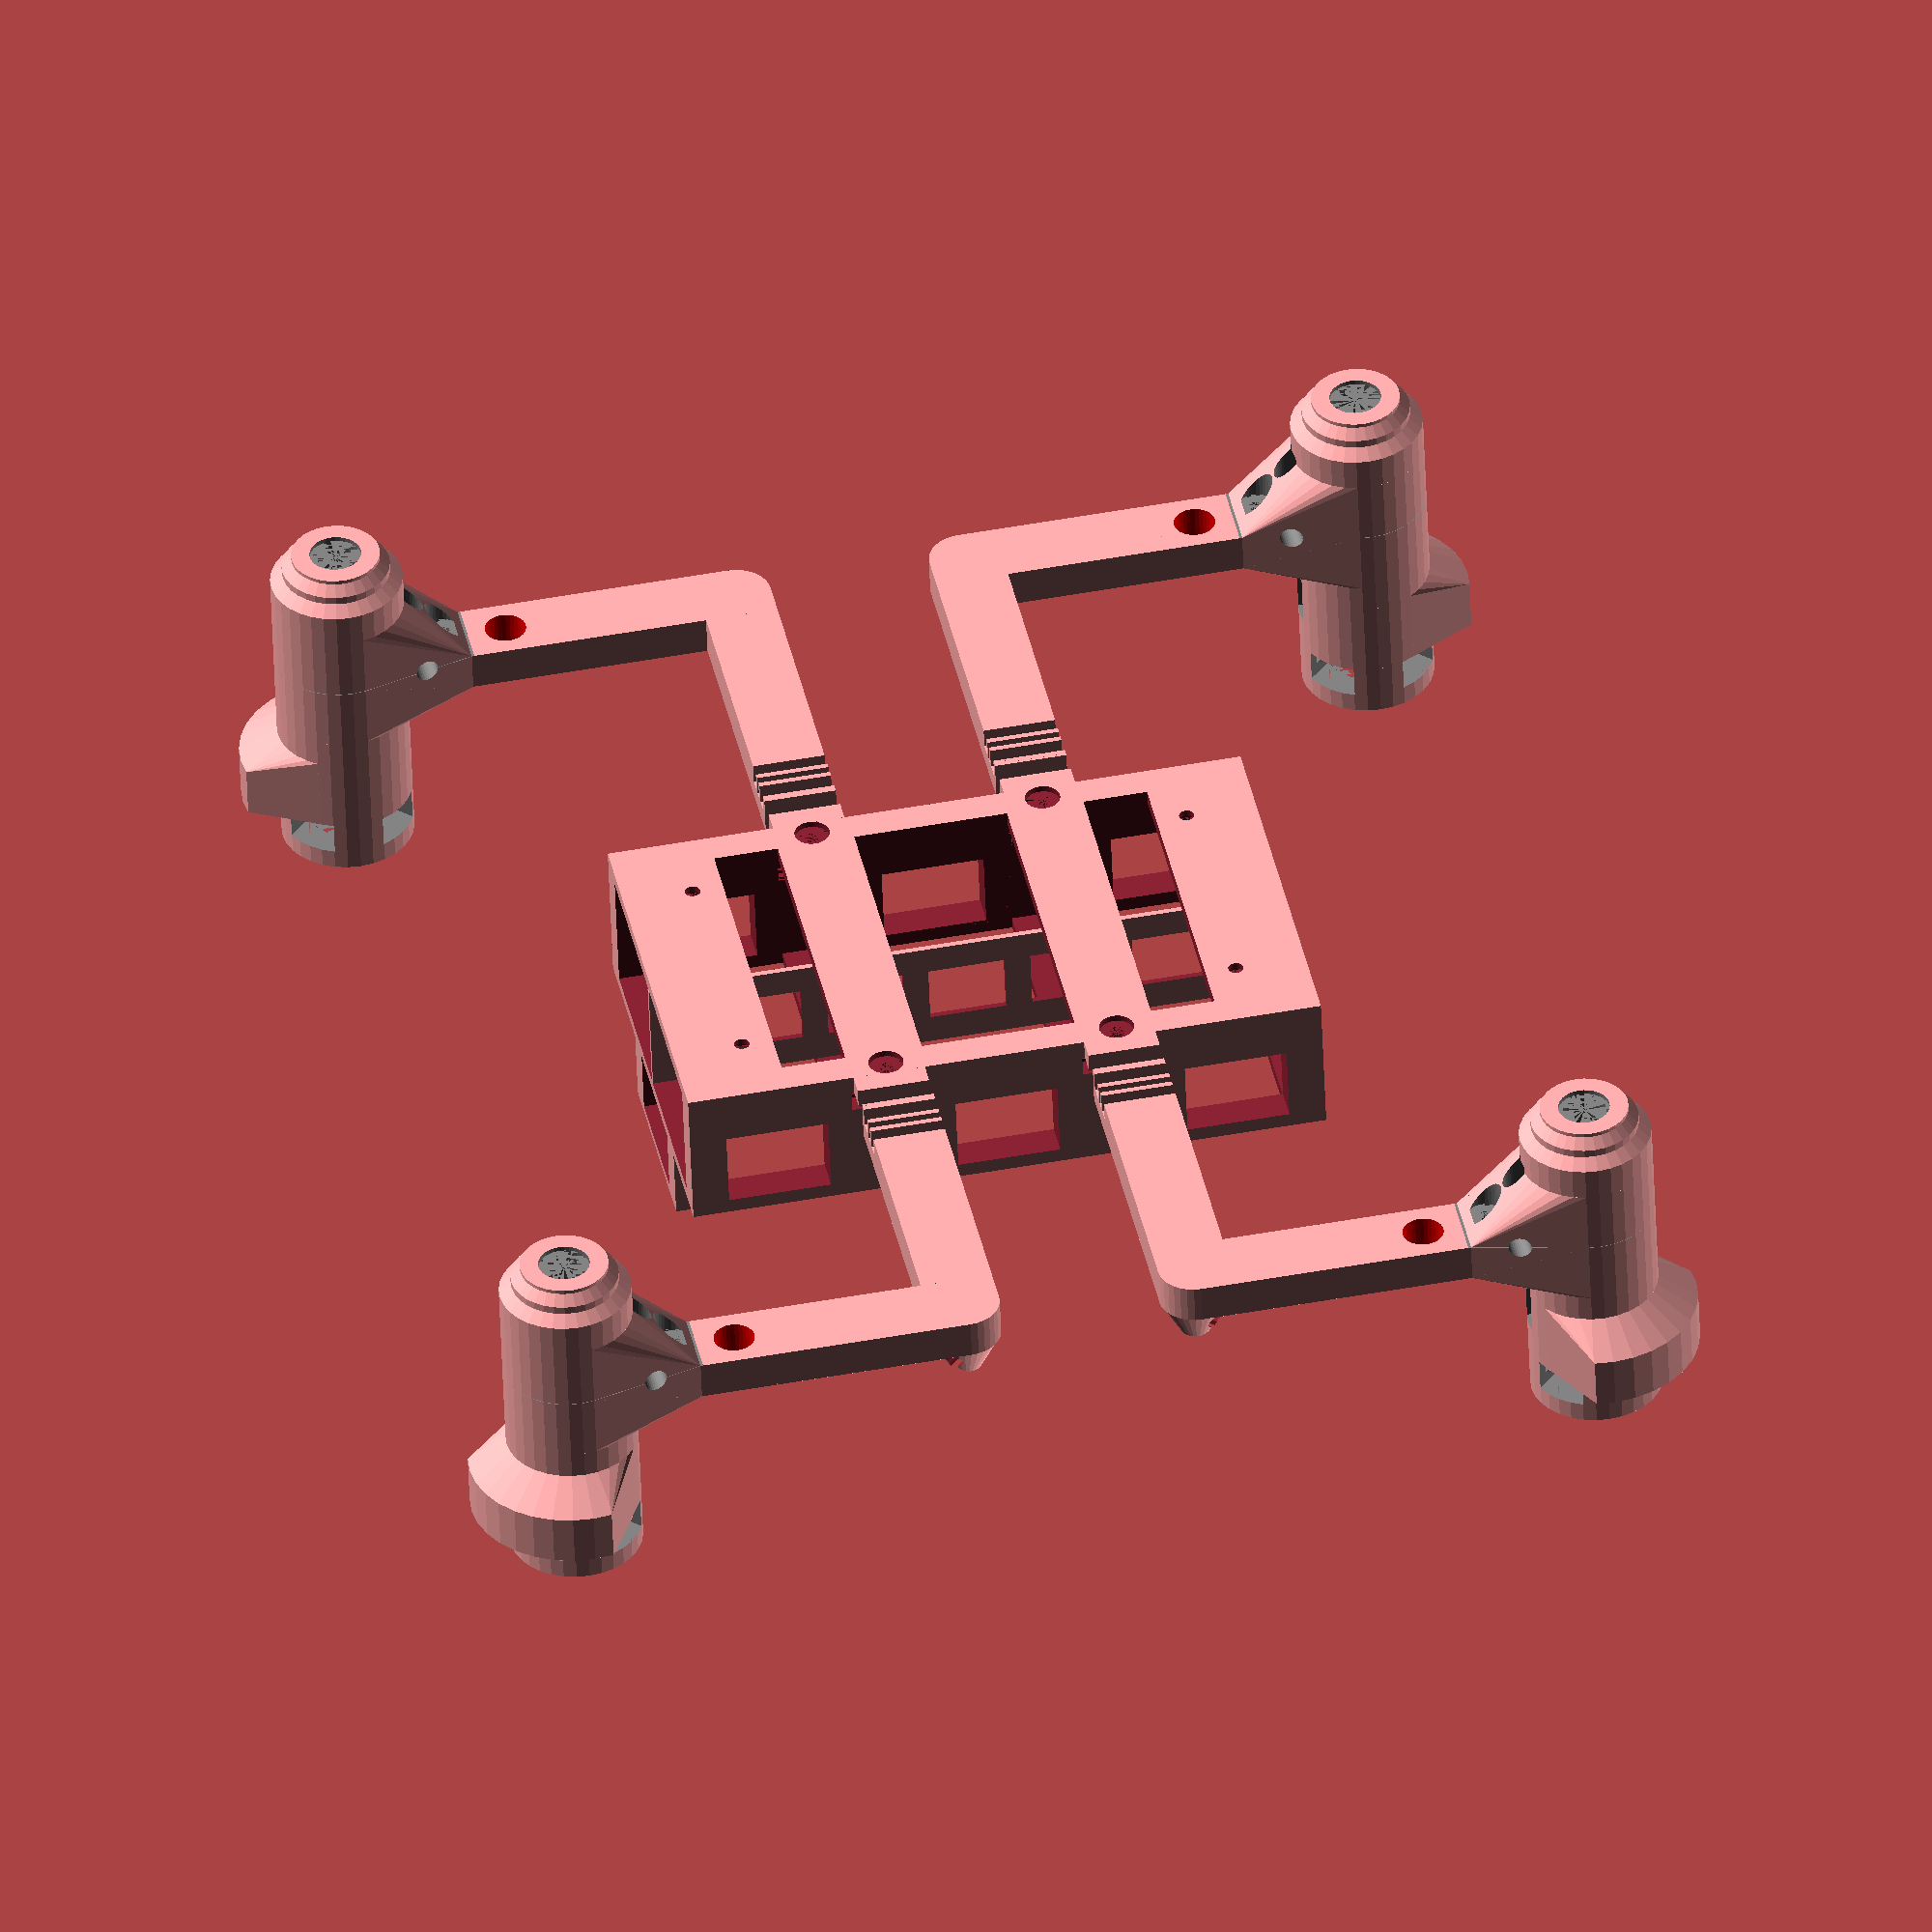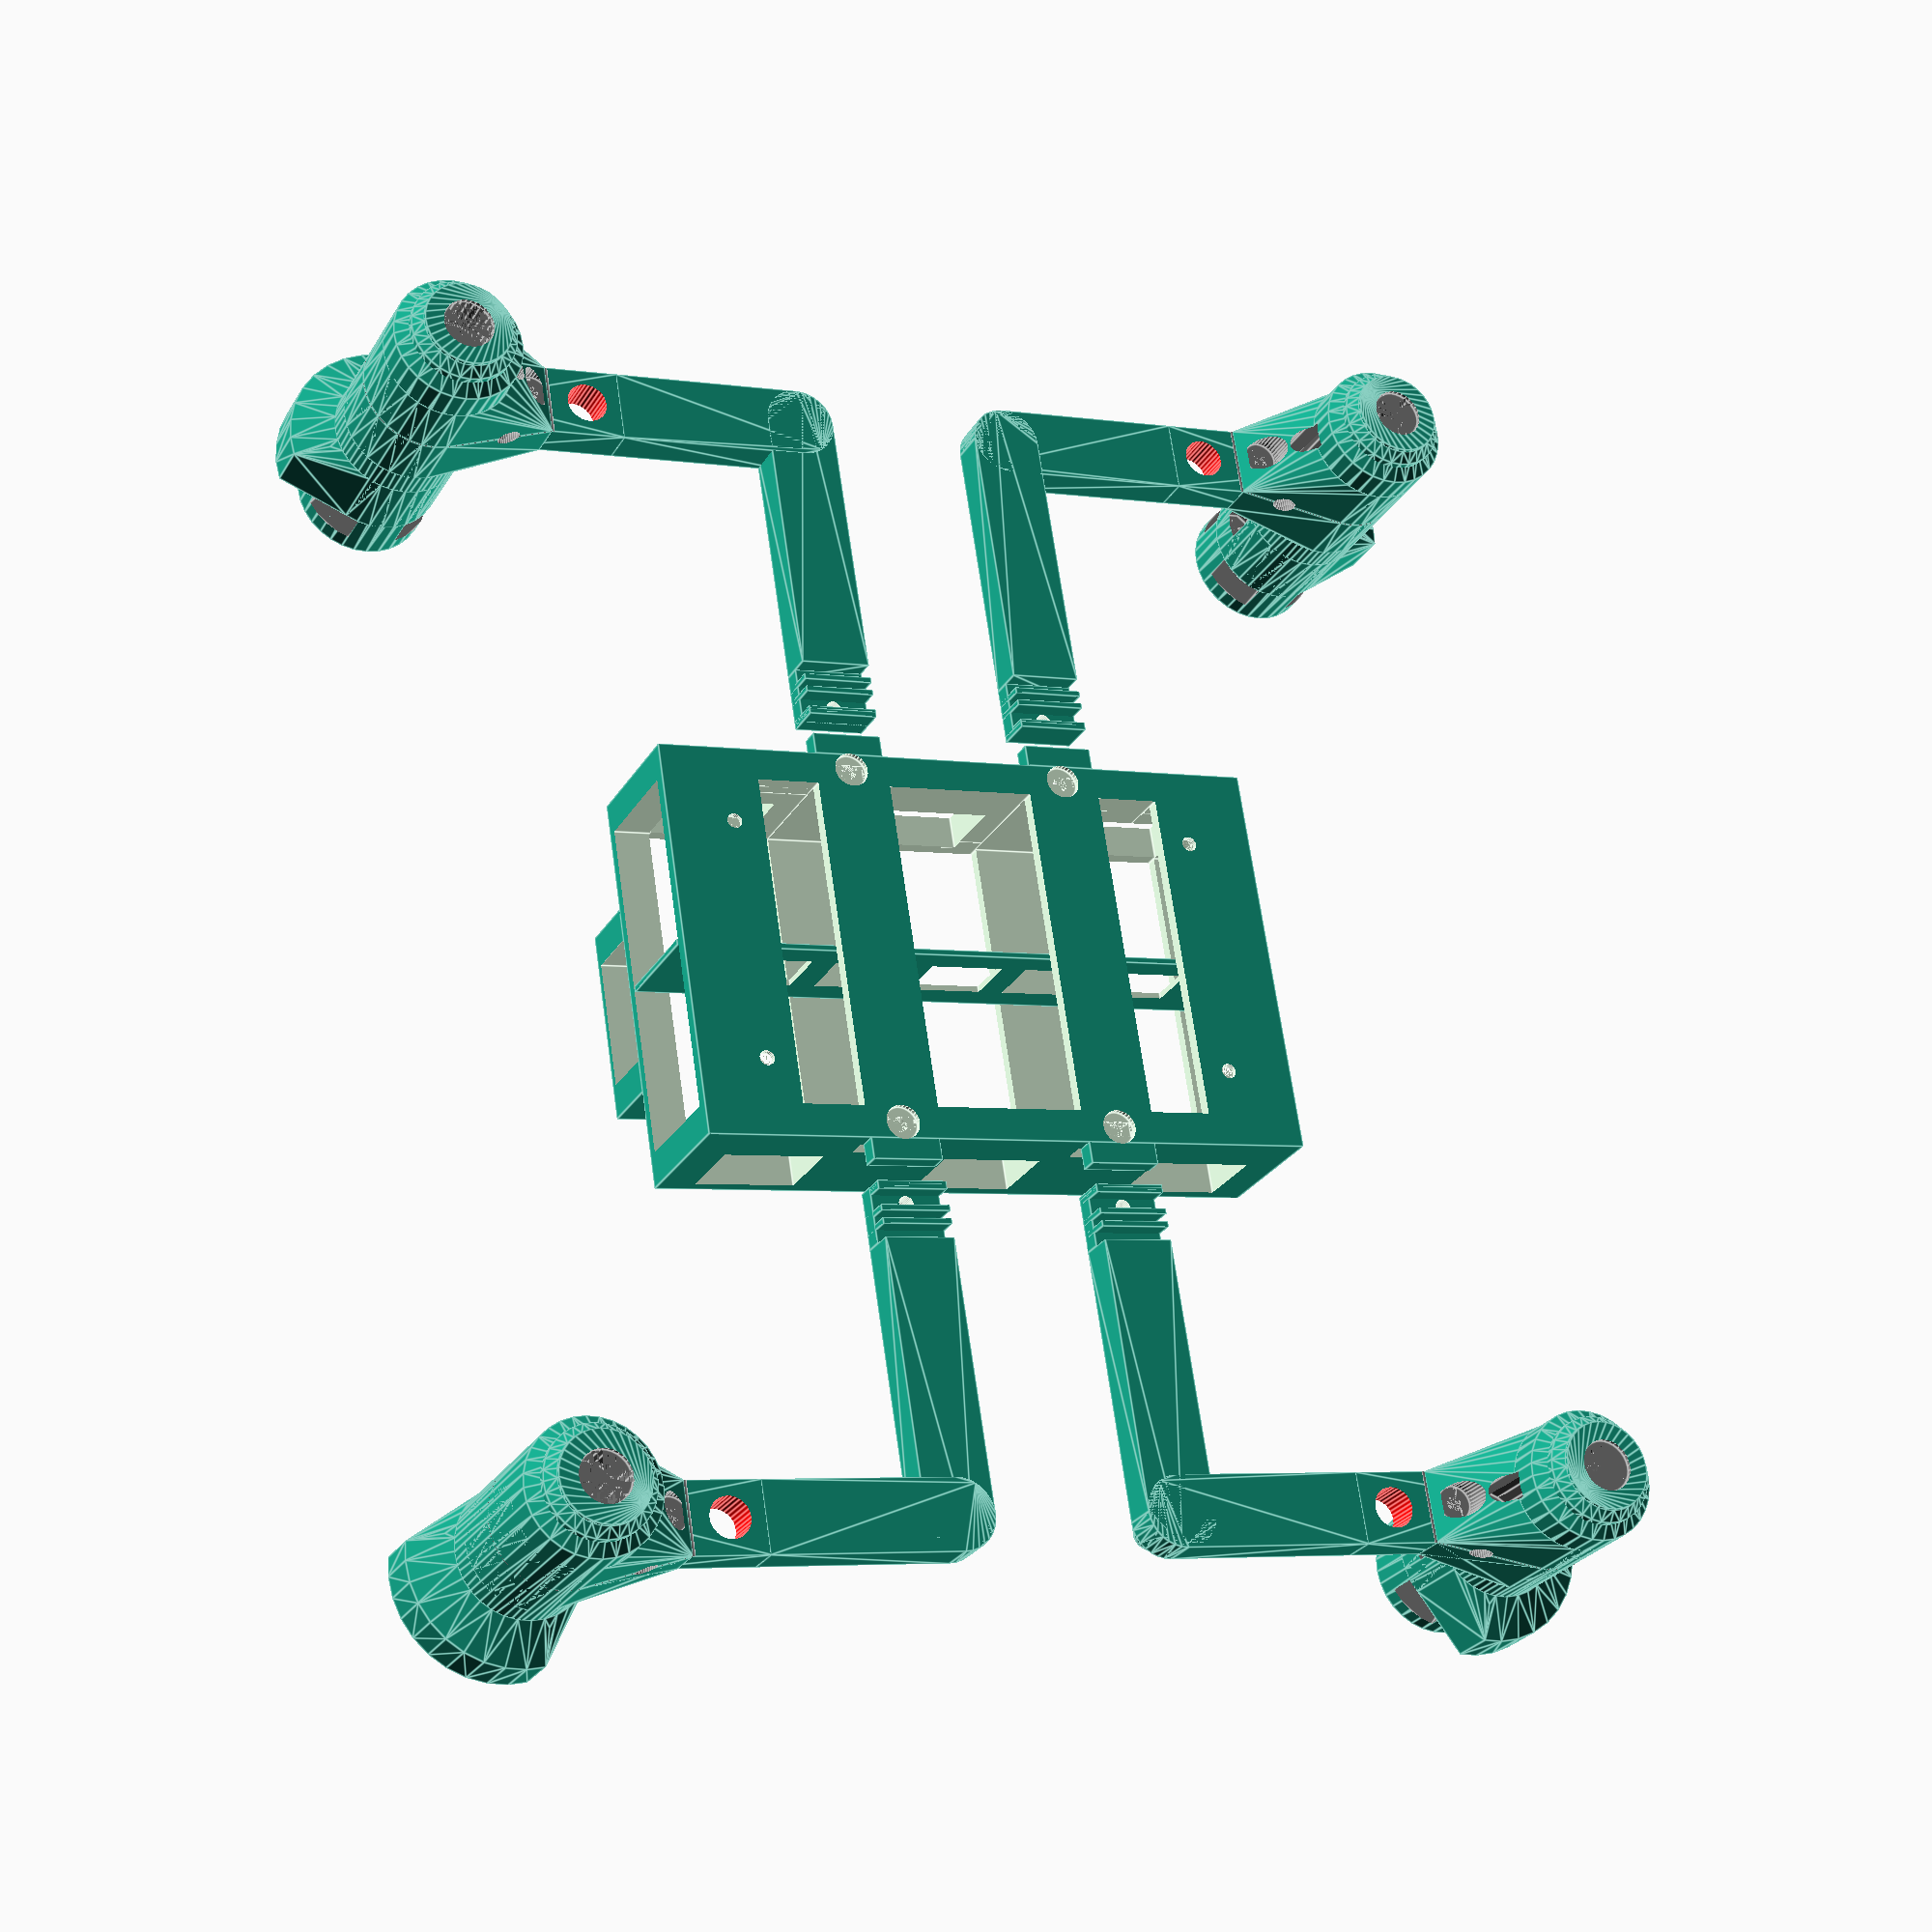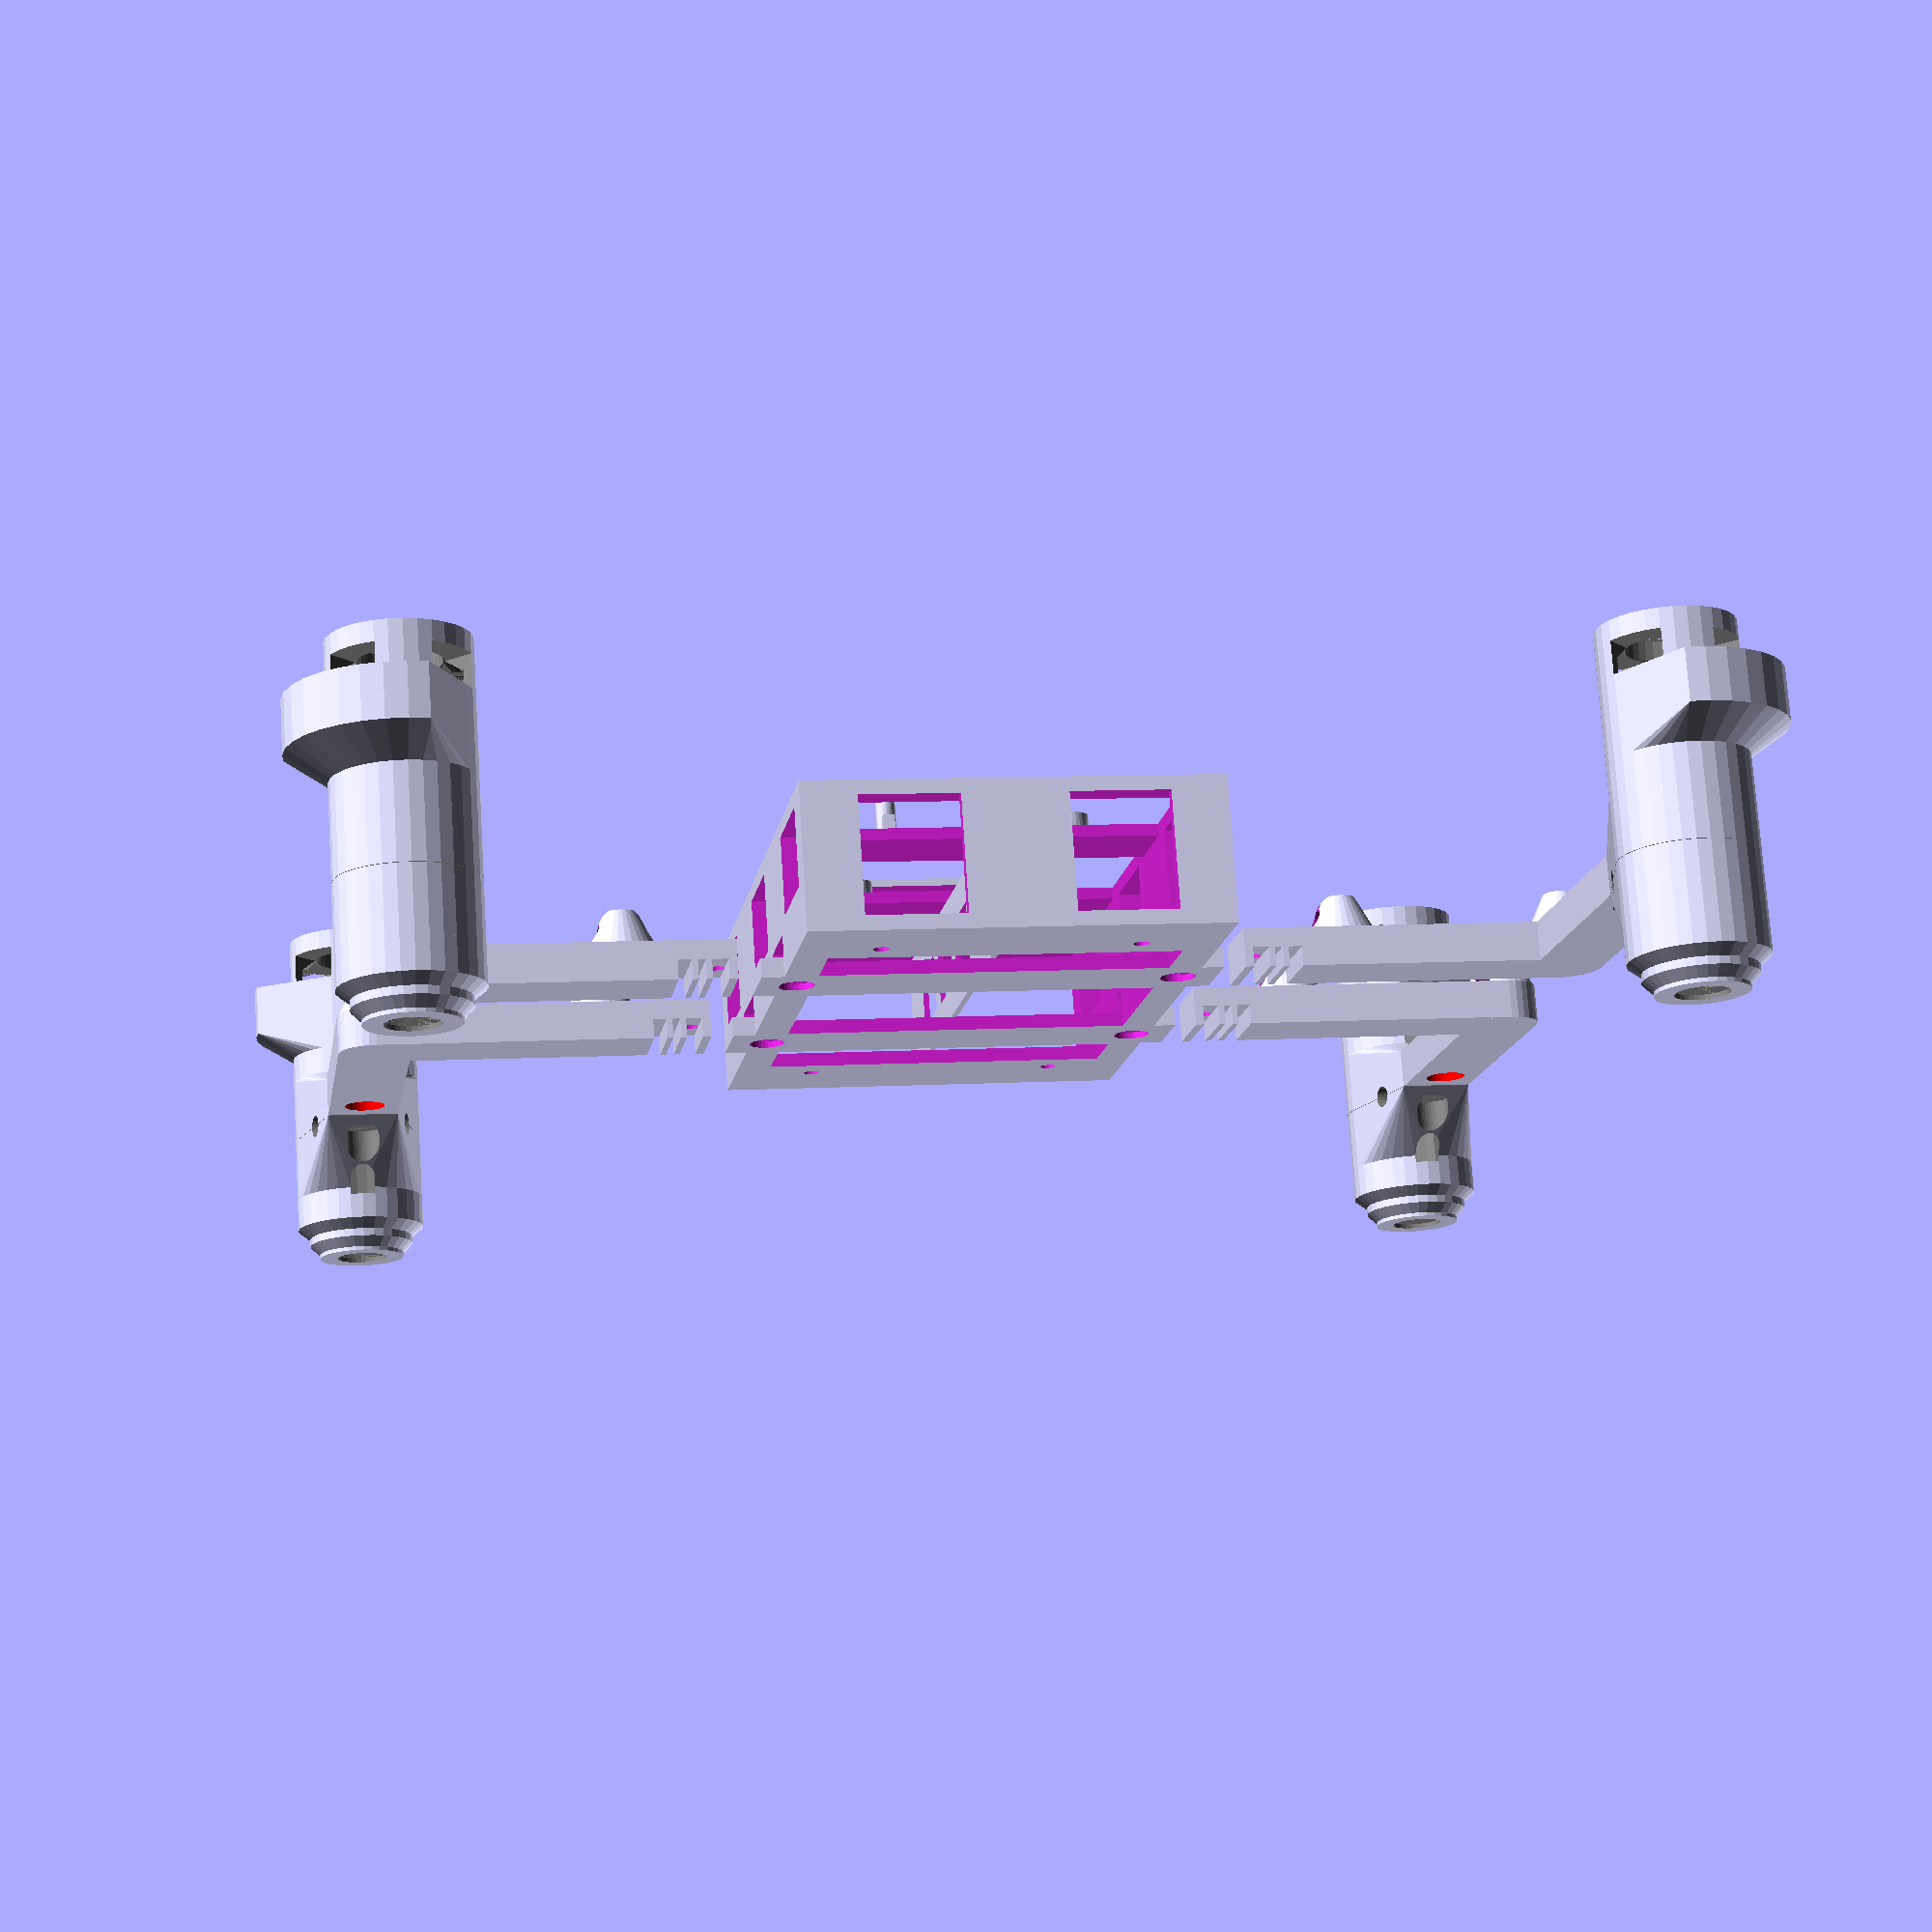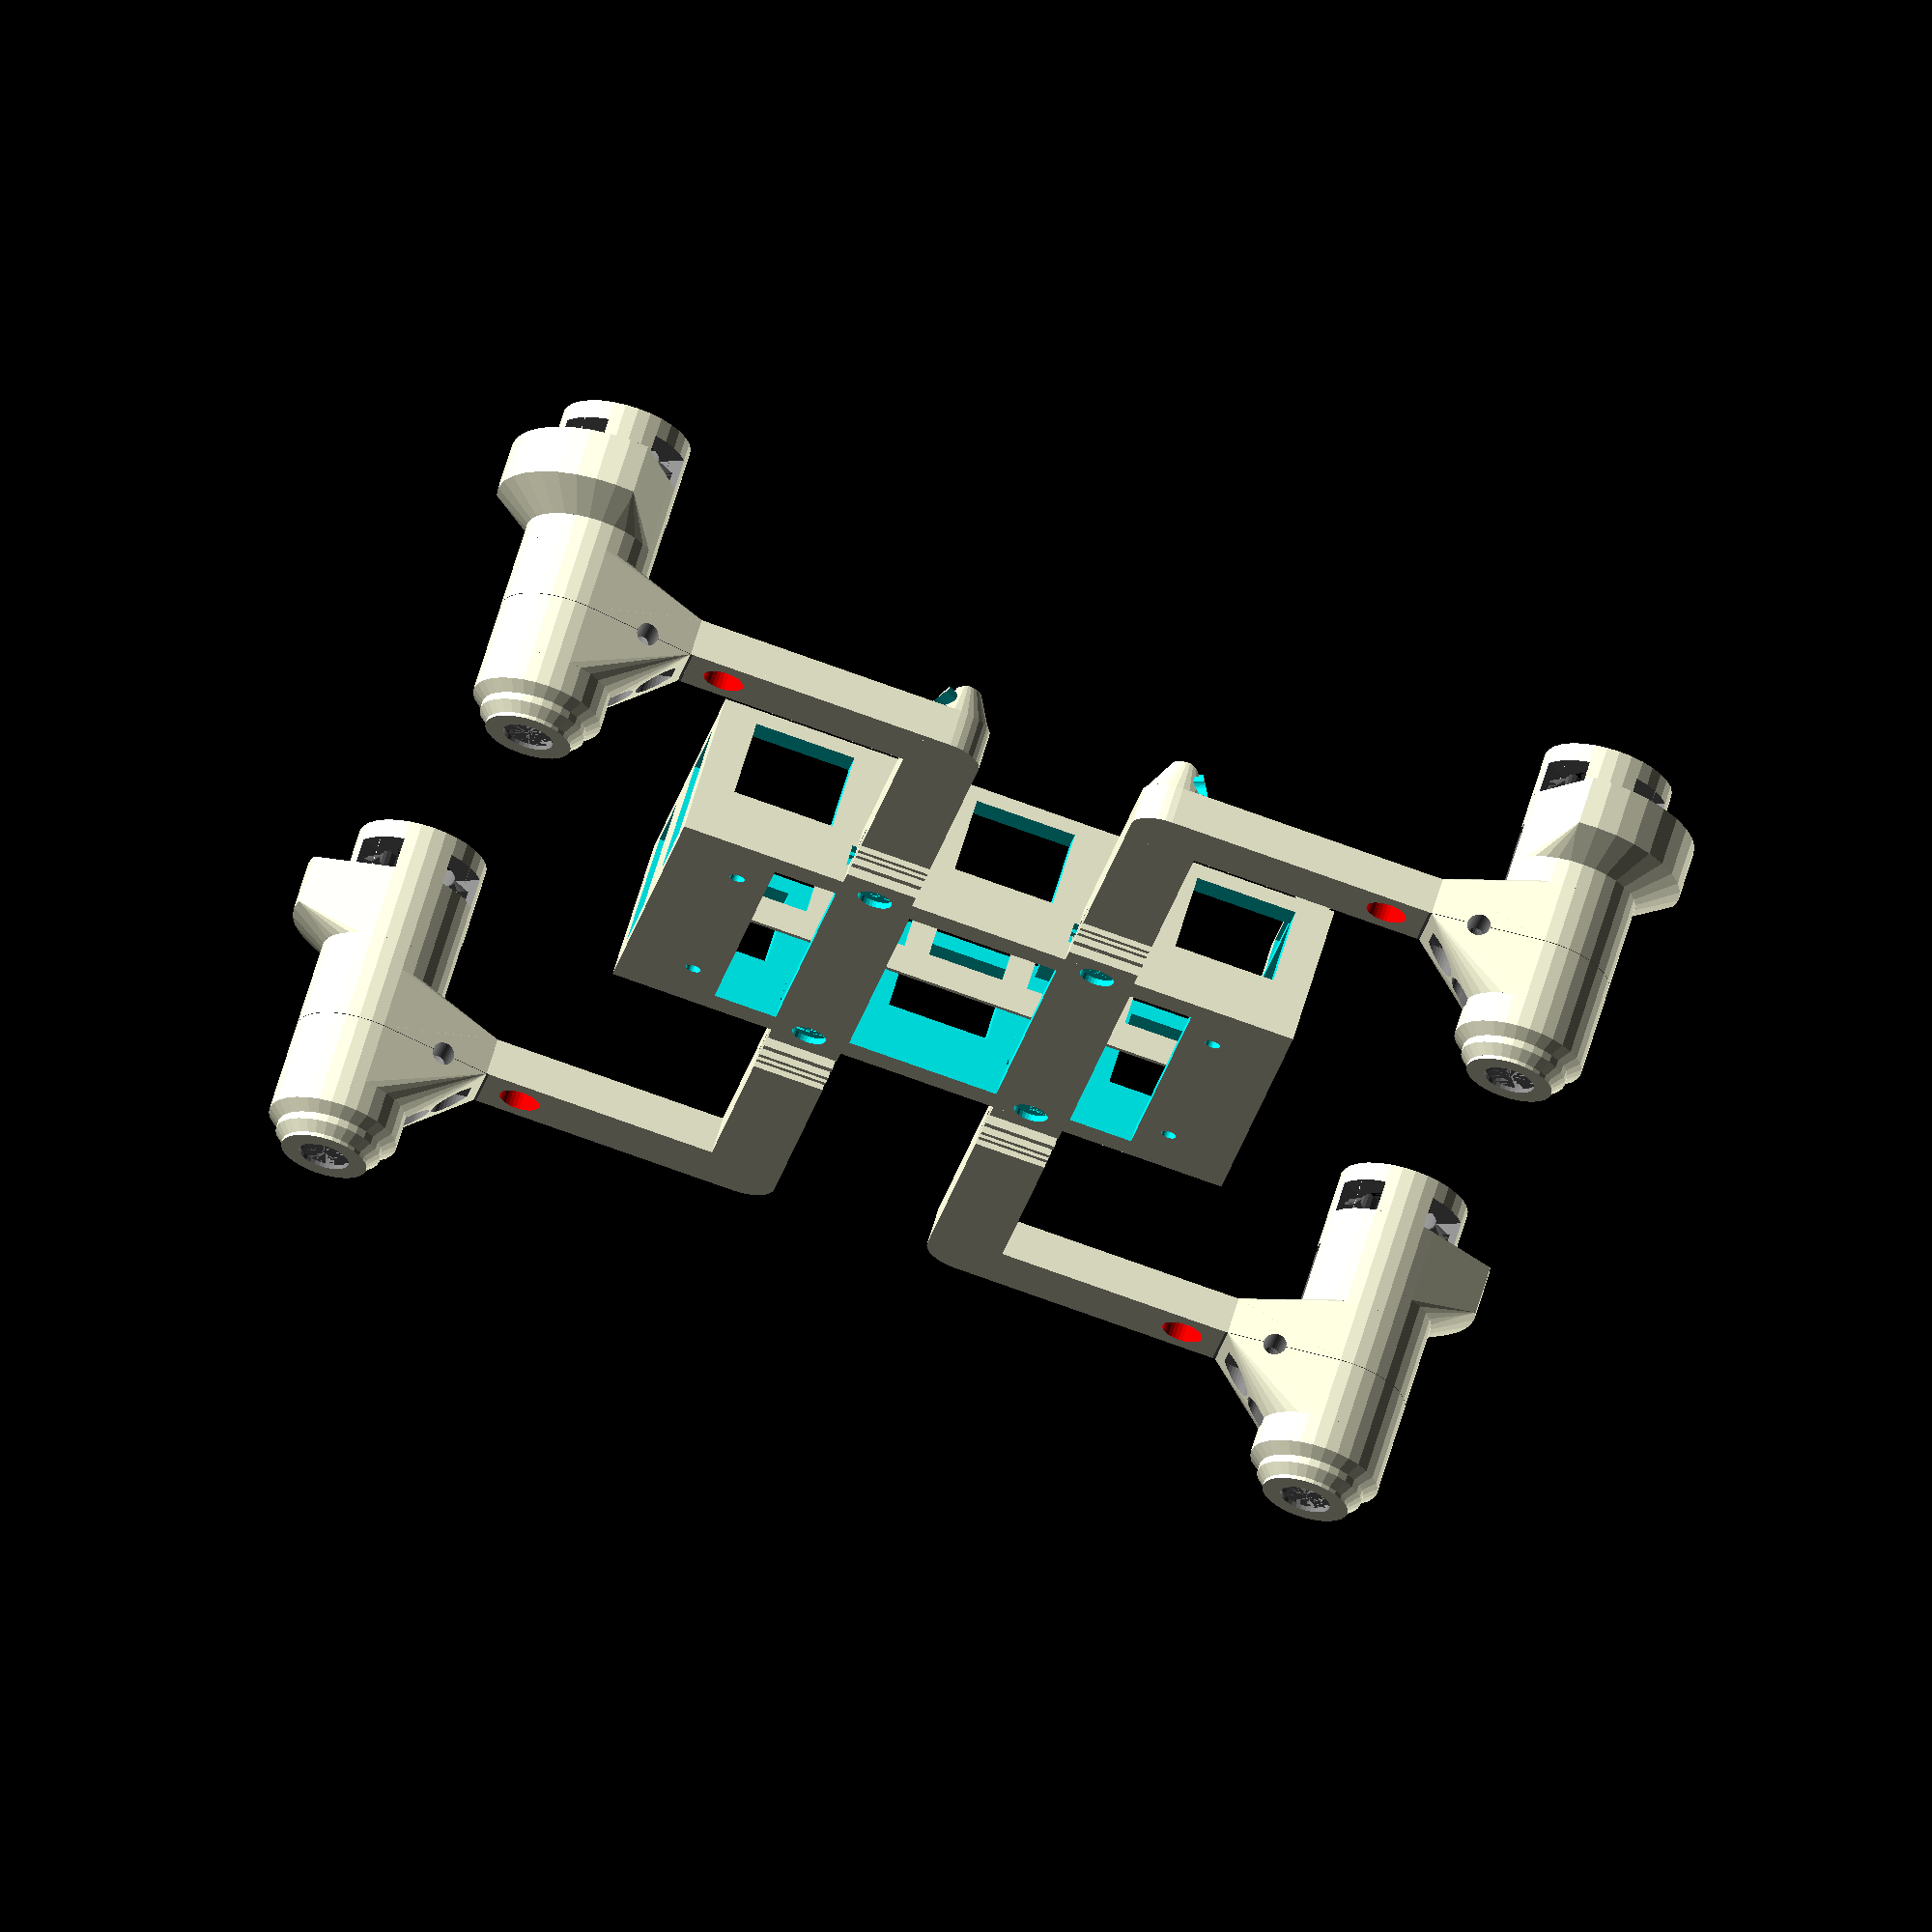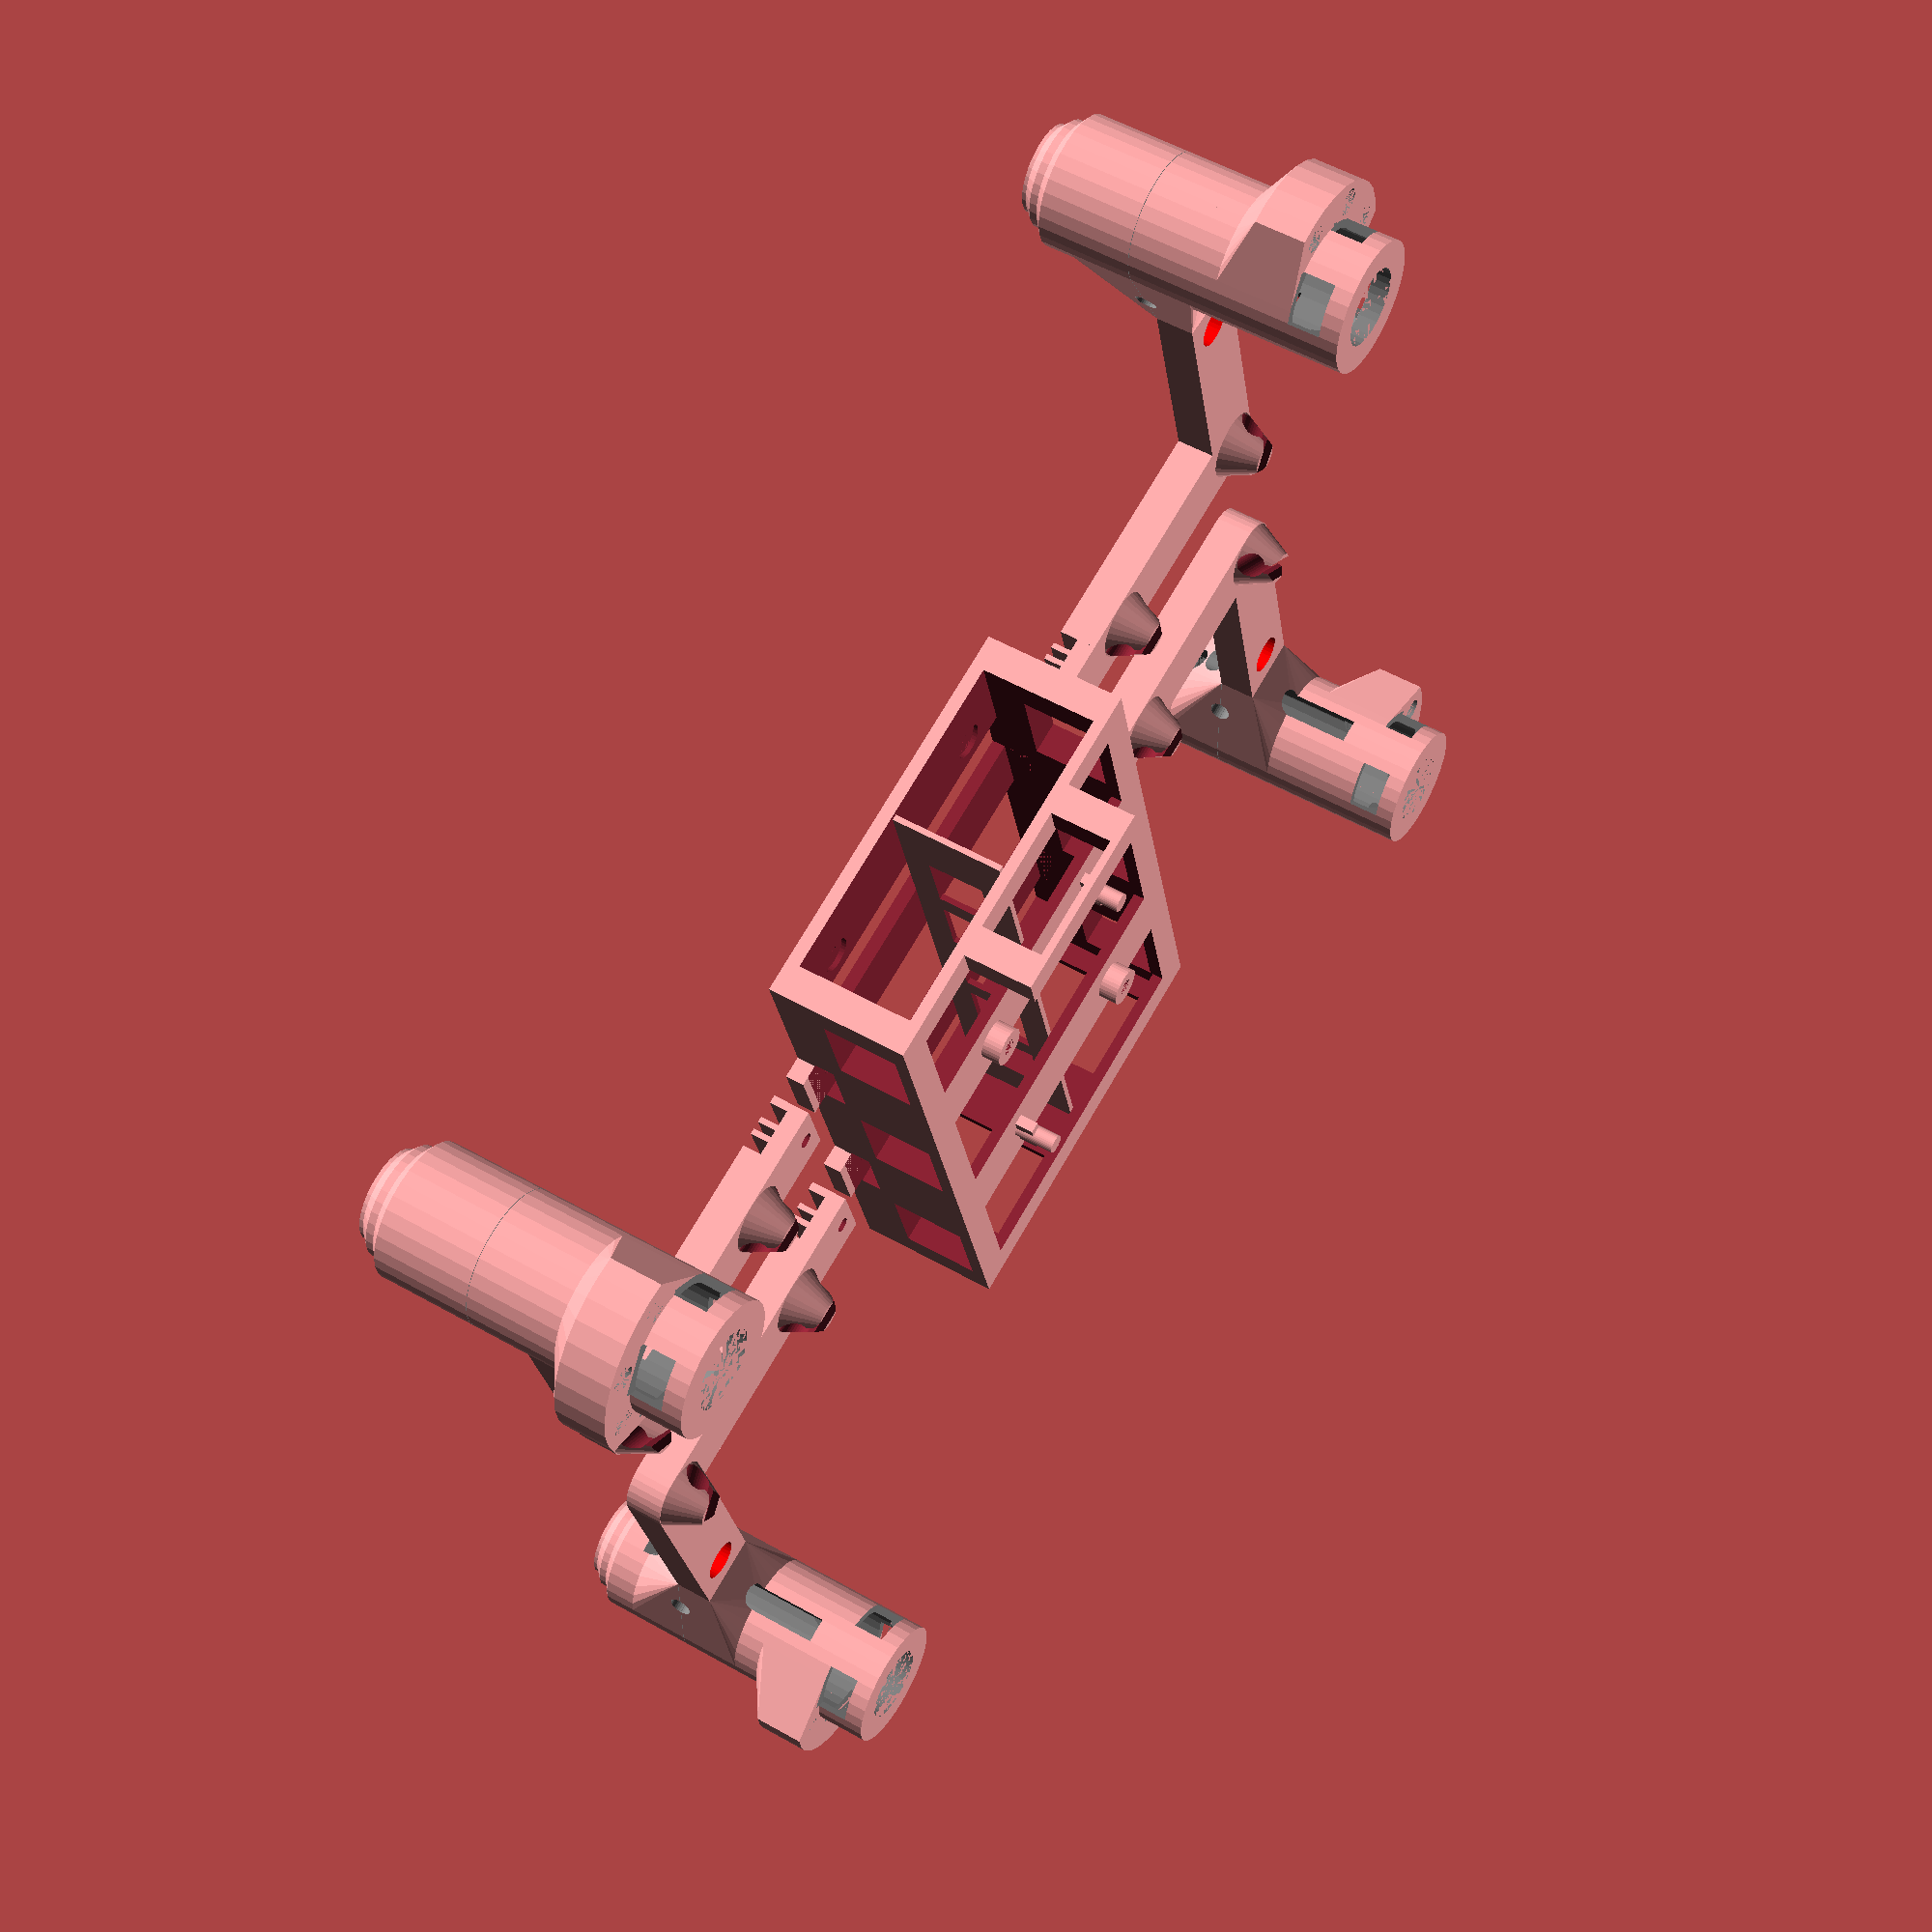
<openscad>
$fn = $preview ? 32 : 180;
nozzle_diameter = 0.4;
wall = 0.45; // one line
twall = 0.87; // two lines
fwall = 1.7; // four lines

// Settings for a 0.25mm nozzle.
//nozzle_diameter = 0.25;
//wall = 0.48; // one line
//twall = 0.71; // two lines
//fwall = 0.94; // four lines

motor_od = 8.5 + nozzle_diameter;
motor_tight = motor_od - 0.25;

screw_d = 1.5; // clearance diameter of screws.
screw_hole_d = 0.75 + nozzle_diameter; // for differencing a hole for a screw.

layer = 0.15;
function layer_height(target) = round(target / layer) * layer;
function layers(laf) = laf * layer;

frame_height = layer_height(3);

fpv_board = [40, 17, 5];  // with shielding.
fpv_camera = [8, 8];
fpv_tilt = 15;

// Battery size by spec. Additional space is added to accomodate some slew,
// and typical 5mm in the x-axis for lipo connecitons internal to the pack.

// Ares FPV Stock is a 500mAh 853030.
//battery = [30, 30, 8.5];
// battery = [40, 31.5, 9.5];

// I have replacement 700mAh 802540's.
// [40, 25, 8.0] is a bit too tight, so here's my fix.
battery = [48, 26.5, 9];

battery_box_zgrow = layers(8) + layer_height(1);

breakaway_supports = true;

arms = true;
nacells = true;
battery_bay = true;
main_board_mounts = true;

nacell_bottoms = true;
fpv_board_clip = false;
fpv_cam_mount = false;

collision_check = false;

if (true) {
    difference() {
        union() {
            // The idea here is that we're translating everything to be baselined on the 0 at the z-axis.
            // we accomplish cube sizing based on outsets of the cube, by wall thickness and z-layers (FDM, baby)
            // All cubes are centered when constructed.
            if (battery_bay) translate([0, 0, (battery[2] + battery_box_zgrow) / 2]) {
                difference() {
                    union() {
                        outsetcube(battery, [fwall, fwall * 3, battery_box_zgrow], center = true);
                        
                        // 10x5 opening at the back for the battery cable.
                        translate([battery[0] / 2 - fwall, -8, battery[2] / 2 + layers(7)]) difference() {
                            cube([fwall * 1.5, 10 + (fwall * 3), 5 + layers(4)]);
                            translate([-0.1, fwall * 1.5, 0]) cube([fwall * 1.5 + 0.2, 10, 5]);
                        }
                        
                        // Add the arm mounts and arms
                        translate([0, 0, -(battery[2] + battery_box_zgrow) / 2]) {
                            for (my = [0 : 1]) mirror([0, my, 0]) for (mx = [0 : 1]) mirror([mx, 0, 0]) {
                                translate([6.25 + (3 + 3 * twall) / 2, battery[2] + fwall * 4, 0]) {
                                    translate([(3 + 3 * twall) * -0.5, 0, 0])
                                        cube([(3 + 3 * twall), fwall, layer_height(frame_height / 2)]);
                                }                                
                                arm();
                            }
                        }
                        
                        // FPV Camera spur
                        if (fpv_cam_mount) {
                            translate([-battery[0] / 2 - fwall / 2, -fpv_camera[0] / 2, -battery[2] / 2 - layers(4)]) hull() {
                                cube([wall, fpv_camera[1], battery[2] + battery_box_zgrow]);
                                rotate([0, -fpv_tilt, 0]) cube([wall, fpv_camera[1], battery[2] + battery_box_zgrow]);
                            }
                        }
                    }
 
                    // Arm receptactles
                    translate([0, 0, -(battery[2] + battery_box_zgrow) / 2]) {
                        for (my = [0 : 1]) mirror([0, my, 0]) for (mx = [0 : 1]) mirror([mx, 0, 0]) {
                            translate([6.25 + (3 + 3 * twall) / 2, 0, 0]) {
                                translate([(3 + 3 * twall) * -0.5 - nozzle_diameter / 2, battery[1] / 2, layer_height(frame_height / 2)]) {
                                        cube([(3 + 3 * twall) + nozzle_diameter, fwall * 1.5 + 1, layer_height(frame_height / 2) + layers(1)]);
                                        translate([((3 + 3 * twall) + nozzle_diameter) / 2, fwall * 1.5 / 2, layer_height(frame_height / 2) / 2 + layers(3)]) cube([(3 + 3 * twall) + nozzle_diameter, 0.8 + nozzle_diameter, layer_height(frame_height / 2)], center = true);
                                        translate([((3 + 3 * twall) + nozzle_diameter) / 2, fwall * 1.5 / 2, -layer_height(frame_height / 2) - 2]) screw_opening();
                                }
                            }
                        }
                    }
                        
                    // Battery insertion opening
                    translate([fwall / 2, 0, layers(1) / 2]) resize([battery[0] + fwall, 0, 0]) 
                        color("pink")
                            outsetcube(battery, [0, 0, layers(2)], center = true);
                    
                    // Weight reductions.
                    for (mx = [0, 1]) {
                        mirror([mx, 0, 0]) {
                            translate([0, 0, frame_height / 2]) cube([8, battery[1] + 10, battery[2] - frame_height], center = true);
                            translate([18, 0, frame_height / 2]) cube([8, battery[1] + 10, battery[2] - frame_height], center = true);
                            translate([0, 0, 2]) cube([battery[0] / 4, battery[1], battery[2] + 2], center = true);
                            translate([(battery[0] / 4) + 5, 0, 2]) cube([(battery[0] / 2) - ((battery[0] / 4) / 2 + 8), battery[1], battery[2] + 2], center = true);
                            translate([0, 0, -2]) cube([12, battery[1], battery[2] + 2], center = true);
                            translate([14.5, 0, -2]) cube([5, battery[1], battery[2] + 2], center = true);
                        }
                    }
                    
                    // Make enough room to mount the fpv camera in the middle.
                    for (my = [0, 1]) {
                        mirror([0, my, 0]) translate([0, battery[1] / 2 / 2 + (fpv_camera[0] / 4) - fwall / 2, 0]) cube([battery[0] + 10, (battery[1] - fpv_camera[0]) / 2 - fwall, battery[2]], center = true);
                    }
                }

                // Printing support
                if (breakaway_supports) {
                    difference() {
                        // support is not 'full height' to allow the top layers to gently sag while bridging.
                        // support is also not positioned directly atop the lower part, so as to be 'floating' when printed.
                        translate([twall, 0, layers(1) / 2]) cube([battery[0], wall, battery[2]], center = true);
                        for(mx = [0, 1])
                            mirror([mx, 0, 0]) 
                                for (x = [0 : 2])
                                    translate([x * battery[0] / 6, 0, 0]) cube([battery[0] / 8, twall, battery[2] / 2], center = true);
                    }
                }
            }

            if (main_board_mounts) {
                // main board mounts
                // 1.5mm standoffs & screw receivers
                // 18.25 oc x axis
                pinloc = [18, 14];
                for (my = [0 : 1]) {
                    mirror([0, my, 0])
                    for (mx = [0 : 1]) {
                        mirror([mx, 0, 0])
                            translate([pinloc[0] / 2, pinloc[1] / 2, (battery[2] + battery_box_zgrow - layers(2))]) {
                                if ((mx == 0 && my == 0) || (mx == 1 && my == 1)) {
                                    difference() {
                                        cylinder(d = 3, h = layer_height(1.75));
                                        cylinder(d = 0.85 + nozzle_diameter, h = layer_height(1.75));
                                    }
                                } else {
                                    cylinder(d = 1.5, h = 3.5);
                                    translate([-1.5, -twall / 2, 0]) cube([3, twall, layer_height(1.75)]);
                                }
                            }
                    }
                }
            }


            // FPV Board clip.
            if (fpv_board_clip) color("green") translate([0, 0, -fpv_board[2]  / 2 - layers(8)]) {
                difference() {
                    union() {
                        // main retention cube
                        outsetcube(fpv_board, [fwall, fwall * 3, layers(4)], center = true);
                        // antenna mount
                        translate([0, fpv_board[1] / 2 + fwall * 1.5, 0]) {
                            intersection() {
                                rotate([0, 90, 0]) rotate([0, 0, 30]) cylinder(d = 8, $fn = 6, h = 8, center = true);
                                cube([9, 8, fpv_board[2] + layers(4)], center = true);
                            }
                        }
                    }
                    // antenna mount
                    translate([0, fpv_board[1] / 2 + fwall * 1.5, ((fpv_board[2] - (4.75 + nozzle_diameter)) / 2) + layers(4)]) {
                        rotate([0, 90, 0]) cylinder(d = 4.75 + nozzle_diameter, h = 10, center = true);
                        rotate([45, 0, 0]) translate([0, 0, 2.5]) cube([10, 4, 6], center = true);
                    }
                    
                    // Open top cuts
                    translate([0, 0, layers(2)]) {
                        // Remove the fpv board.
                        cube(fpv_board, center = true);
                        // cutouts for sides and what-not.
                        cube([fpv_board[0] + 10, fpv_board[1] - 4, fpv_board[2]], center = true);
                        for (mx = [0: 1]) mirror([mx, 0, 0]) translate([(fpv_board[0] - 4) / 4 + 2, 0, 0]) cube([(fpv_board[0] - 4 - 8) / 2, fpv_board[1] + 30, fpv_board[2]], center = true);
                    }
                    // Full thickness cuts
                    translate([-fpv_board[0] / 2 + 12.5 + 5.5, -fpv_board[1] / 2 - fwall * 1.5, 0]) resize([18, 8, 0]) cylinder(d = 2, h = fpv_board[2] + layers(8), $fn = 6, center = true);
                    for (mx = [0 : 1]) mirror([mx, 0, 0])
                        translate([-fpv_board[0] / 4, 0, 0]) resize([16, 10, 0]) cylinder(d = 2, h = fpv_board[2] + layers(8), $fn = 6, center = true);
                }
            }
        }
        // Cuts
        // FPV Board screws
        for (my = [0 : 1]) mirror([0, my, 0]) for (mx = [0 : 1]) mirror([mx, 0, 0]) 
            translate([fpv_board[0] / 2 - (0.8 + nozzle_diameter) / 2, fpv_board[1] / 2 + (0.8 + nozzle_diameter) / 2 + fwall / 3, 3 + layer]) mirror([0, 0, 1]) screw_opening();
    }
}

module outsetcube(dim, grow, center) {
    echo("outset dim:" , dim);
    if (len(grow) == undef) {
        echo("fixed increase");
        // add grow to each dimenions.
        cube([dim[0] + grow, dim[1] + grow, dim[2] + grow], center = center);
    } else {
        cube([dim[0] + grow[0], dim[1] + grow[1], dim[2] + grow[2]], center = center);
    }   
}

module screw_opening() {
    union() {
        translate([0, 0, -0.5]) cylinder(d = 2.33 + nozzle_diameter, h = 3);
        render()
        intersection() {
            translate([0, 0, -0.5]) cylinder(d = 2.33 + nozzle_diameter, h = 3 + layer);
            translate([0, 0, 2.5 + layer]) cube([2.33 + nozzle_diameter, 0.8 + nozzle_diameter, layers(2)] , center = true);
        }
        translate([0, 0, 2.5]) cylinder(d = 0.8 + nozzle_diameter, h= 7);
    }
}

module arm() {
    translate([0, fwall * 3.5, 0]) {
       if (arms) {
            difference() {
                union() {
                    translate([6.25 + (3 + 3 * twall) / 2, 35 / 2, 0]) {
                        // Arm from body.
                        translate([0, 4, frame_height]) wire_guide();
                        hull() {
                            translate([(3 + 3 * twall) * -0.5, nozzle_diameter / 2, 0])
                                 cube([(3 + 3 * twall), (3 + 3 * twall), frame_height]);
                            translate([0, 21.5, 0]) cylinder(d = 3 + 3 * twall, h = frame_height);
                        }

                        // Arm to nacell
                        translate([0, 21.5, frame_height]) rotate([0, 0, -45]) wire_guide();
                        translate([0, 21.5, 0])  {
                            union() {
                                hull() {
                                    cylinder(d = 3 + 3 * twall, h = frame_height);
                                    translate([18 - ((3 + 3 * twall) * 1.5), (3 + 3 * twall) * - 0.5, 0])
                                        cube([3.1 + 3 * twall, 3 + 3 * twall, frame_height]);
                                }
                            }
                        }
                    }
                
                    translate([6.25 + (3 + 3 * twall) / 2, 0 , 0]) {
                        translate([(3 + 3 * twall) * -0.5, battery[1] / 2, layer_height(frame_height / 2)]) {
                                cube([(3 + 3 * twall), fwall * 2.5 + nozzle_diameter / 2, layer_height(frame_height / 2)]);
                                // full height support cubes.
                                translate([0, 0, -layer_height(frame_height / 2)]) cube([(3 + 3 * twall), wall, frame_height]);
                                translate([0, fwall * .5 - wall - nozzle_diameter / 2, -layer_height(frame_height / 2)]) cube([(3 + 3 * twall), wall, frame_height]);
                                translate([0, fwall + nozzle_diameter / 2, -layer_height(frame_height / 2)]) cube([(3 + 3 * twall), wall, frame_height]);
                                translate([0, fwall * 2 - wall, -layer_height(frame_height / 2)]) cube([(3 + 3 * twall), wall, frame_height]);
                        }
                    }
                }
                
                // This is not the correct Z-height, but it works for what we need.
                translate([0, 0, -(battery[2] + battery_box_zgrow) / 2]) {
                    for (my = [0 : 1]) mirror([0, my, 0]) for (mx = [0 : 1]) mirror([mx, 0, 0]) {
                        translate([6.25 + (3 + 3 * twall) / 2, 0, 0]) {
                            translate([(3 + 3 * twall) * -0.5 - nozzle_diameter / 2, battery[1] / 2,, layer_height(frame_height / 2)]) {
                                    translate([((3 + 3 * twall) + nozzle_diameter) / 2, fwall * 1.5 / 2, 0]) screw_opening();
                            }
                        }
                    }
                }
            }
        }
        if (nacells) {
            translate([6.25 + (3 + 3 * twall) / 2, 35 / 2, 0]) 
            translate([0, 21.5, 0])
            translate([18, 0, 0]) mirror([0, 1, 0]) nacell();
        }
    }
}

module wire_guide() {
    difference() {
        translate([0, 0, -layers(1)]) cylinder(d1 = 3 + 3 * twall, d2 = fwall *1.5, h = layer_height(3));
        translate([0, 0, layer_height(1)]) 
            rotate([90, 0, 0]) 
                translate([0, 0, -(3 + 3 * twall) / 2]) 
                    cylinder(d = 2, h = 3 + 3 * twall);
        translate([-(0.35 + nozzle_diameter) / 2, -(3 + 3 * twall) / 2, 1.5]) cube([0.35 + nozzle_diameter, 3 + 3 * twall, 2]);
        translate([0, 0, layer_height(3.55)]) 
            rotate([90, 0, 0]) 
                translate([0, 0, -(3 + 3 * twall) / 2])  resize([1.75, 3, 0]) rotate([0, 0, 30])
                    cylinder(d = 1, h = 3 + 3 * twall, $fn= 6);
    }
}


module nacell(height = layer_height(24.5)) {
    nacell_od = 10.25;
    translate([13, 0, -(height - layer_height(1.5) - 15.5)])
    difference() {
        union() {
            hull() {
                cylinder(d = nacell_od, h = height);
                translate([0, 0, -layer_height(1.4)])
                        cylinder(d = 6 + twall, h = layer_height(1.5));
            }
            
            if (collision_check) {
                color("black") {
                    translate([0, 0, height + 1])
                        cylinder(d = 65, h = 3);
                }
            }
            
            // Prop Guard Pin Receptacle base
            translate([0, 0, height - layer_height(1.5) - 2.5 -  3.5 - layer_height(0.5)]) {
                hull() {
                    intersection() {
                        union() {
                            cylinder(r = 6.25 + (2 / 2) + twall, h = 3.5 + layer_height(0.5));
                            translate([0, 0, -2]) cylinder(d1 = nacell_od, r2 = 6.25 + (2 / 2) + twall, h = 2);
                        };
                        translate([-2 / 2 - wall, 2 / 2 + wall, -2]) rotate([0, 0, -90]) cube([6.25 + 2 + 2 * twall, 6.25 + 2 + 2 * twall, 3.5 + layer_height(0.5) + 2]);
                    }
                    translate([0, 0, -2]) cylinder(d = nacell_od, h = 3.5 + layer_height(0.5) + 2);
                }
            }
            
            // Bumper Pad Bottom
            translate([0, 0, -layer_height(1.4)]) {
                hull() {
                    cylinder(d = 7.5 + twall, h = layer_height(1.5));
                    translate([0, 0, -layer_height(0.75)]) 
                        cylinder(d = 6 + twall, h = layer_height(0.75)) ;
                }
                hull() {
                    translate([0, 0, -layer_height(0.75)]) 
                        cylinder(d = 6 + twall, h = layer_height(0.75)) ;
                    translate([0, 0, -layer_height(1)]) 
                        cylinder(d = 6 + twall, h = layer_height(1));
                }
            }
            
            // Nacell Connection
            hull() {
                translate([-13 + ((3 + 3 * twall) * - 0.5), (3 + 3 * twall) * - 0.5, height - layer_height(1.5) - 15.5]) 
                    cube([3 + 3 * twall, 3 + 3 * twall, frame_height]);
                translate([-6, 0, height - layer_height(1.5) - 15.5]) 
                    cylinder(d = 3 + 3 * twall, h = frame_height);
            }
            translate([0, 0, height - layer_height(1.5) - 15.5])
            for (zm = [0, 1]) {
                mirror([0, 0, zm]) 
                hull() {
                    translate([0, 0, (zm == 0 ? 0 : -frame_height)])
                    translate([-7 + ((3 + 3 * twall) * - 0.5), (3 + 3 * twall) * - 0.5, 0]) 
                        cube([1, 3 + 3 * twall, frame_height]);
                    translate([0, 0, 0])                 
                        cylinder(d = nacell_od, h = layer_height(5));
                }
            }
        }
        
        // Brushed Motor & Landing Pad Stack.
        color("grey") {
            // Cutouts for prop guards
            rotate([0, 0, 45]) {
                translate([0, 0, height - layer_height(1.5) - 1.25]) cube([4, nacell_od, 2.5], center = true);
                rotate([0, 0, 90]) translate([0, 0, height - layer_height(1.5) - 1.25]) cube([4, nacell_od, 2.5], center = true);
            }

            // Need 1.6mm holes at the proper spots for mounting the guards.
            translate([0, 0, height - layer_height(1.5) - 2.5 -  3.5]) {
                translate([0, -6.25, 0]) cylinder(d = 1.6 + nozzle_diameter, h = 3.5);
                translate([6.25, 0, 0]) cylinder(d = 1.6 + nozzle_diameter, h = 3.5);
                rotate([0, 0, -45]) translate([6.5, 0, 0]) cylinder(d = 1.6 + nozzle_diameter, h = 3.5);
            }
            
            // Landing Pad and motor stack
            translate([0, 0, height - layer_height(1.5) - 21]) {
                cylinder(d = motor_tight - 0.2, h = 5); // super-tight
                translate([0, 0, 4]) cylinder(d = motor_tight, h = 11); // tight
                translate([0, 0, 15]) cylinder(d = motor_od, h = 5); // loose
                translate([0, 0, 20]) cylinder(d1 = motor_tight, d2 = 6, h = layer_height(1));
                translate([0, 0, 19]) cylinder(d = 6, h = layer_height(1.5) + 2);
                translate([0, 0, -7]) {
                    sphere(d = 4);
                    cylinder(d = 4, h = 3);
                    translate([0, 0, 3]) cylinder(d = 5, h = 4);
                }
            }
            
            // Friction fit slot. (doubles as wire egress)
            rotate([0, 0, 180]) translate([0, -1, height - layer_height(1.5) - 20 - 1]) {
                cube([nacell_od / 2 + 0.5, 2, 7 + 9]);
                 translate([nacell_od / 2 + 0.5, 1, 0]) cylinder(d = 2, h = 7 + 9);
            }
            
            // Retention screw
           rotate([0, 0, 180]) translate([nacell_od / 2 + 3, 0, 5 - layers(5)]) {
                intersection() {
                    rotate([0, 0, 90]) screw_opening();
                    cylinder(d = 5, h = 6);
                }
            }
            
            // Wire egress
            translate([-nacell_od / 2 -1, 0, height - layer_height(1.5) - 15.5]) rotate([90, 0, 0]) cylinder(d = 1.75, h = nacell_od, center = true);
        
            // horizontal cut for landing bumper.
            if (nacell_bottoms) {
                translate([0, 0, height - layer_height(1.5) - 15.5]) cube([20, 20, layer / 4], center = true);
            } else {
                translate([0, 0, -5]) cylinder(d = 20, h = height - layer_height(1.5) - 15.5 + 5);
            }
        }
        
        // LED
        color("red") {
            translate([-13, 0, 0]) cylinder(d = 2.8 + nozzle_diameter, h= height);
        }
    }
}
</openscad>
<views>
elev=231.3 azim=191.3 roll=357.9 proj=o view=wireframe
elev=25.7 azim=8.9 roll=156.0 proj=p view=edges
elev=284.2 azim=80.7 roll=176.3 proj=p view=solid
elev=294.4 azim=169.5 roll=196.5 proj=o view=wireframe
elev=125.7 azim=75.7 roll=239.0 proj=p view=wireframe
</views>
